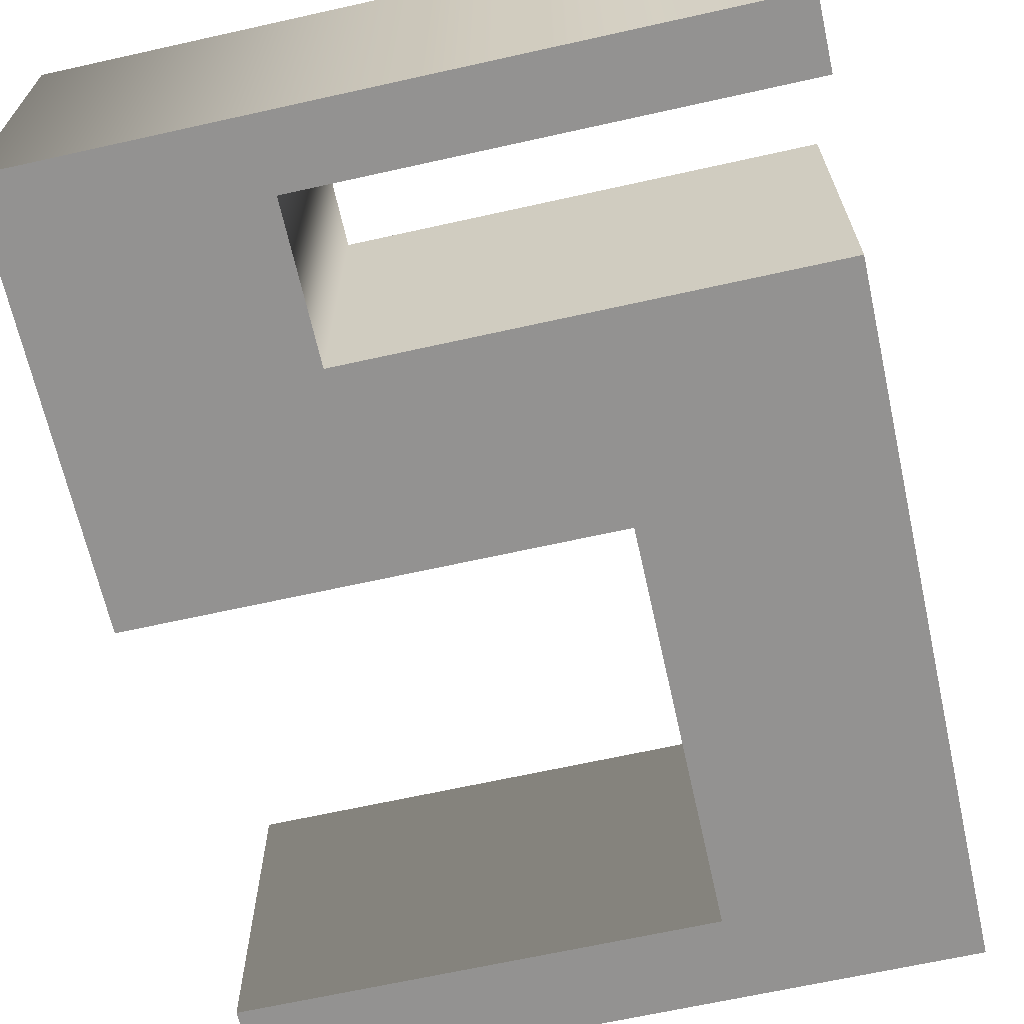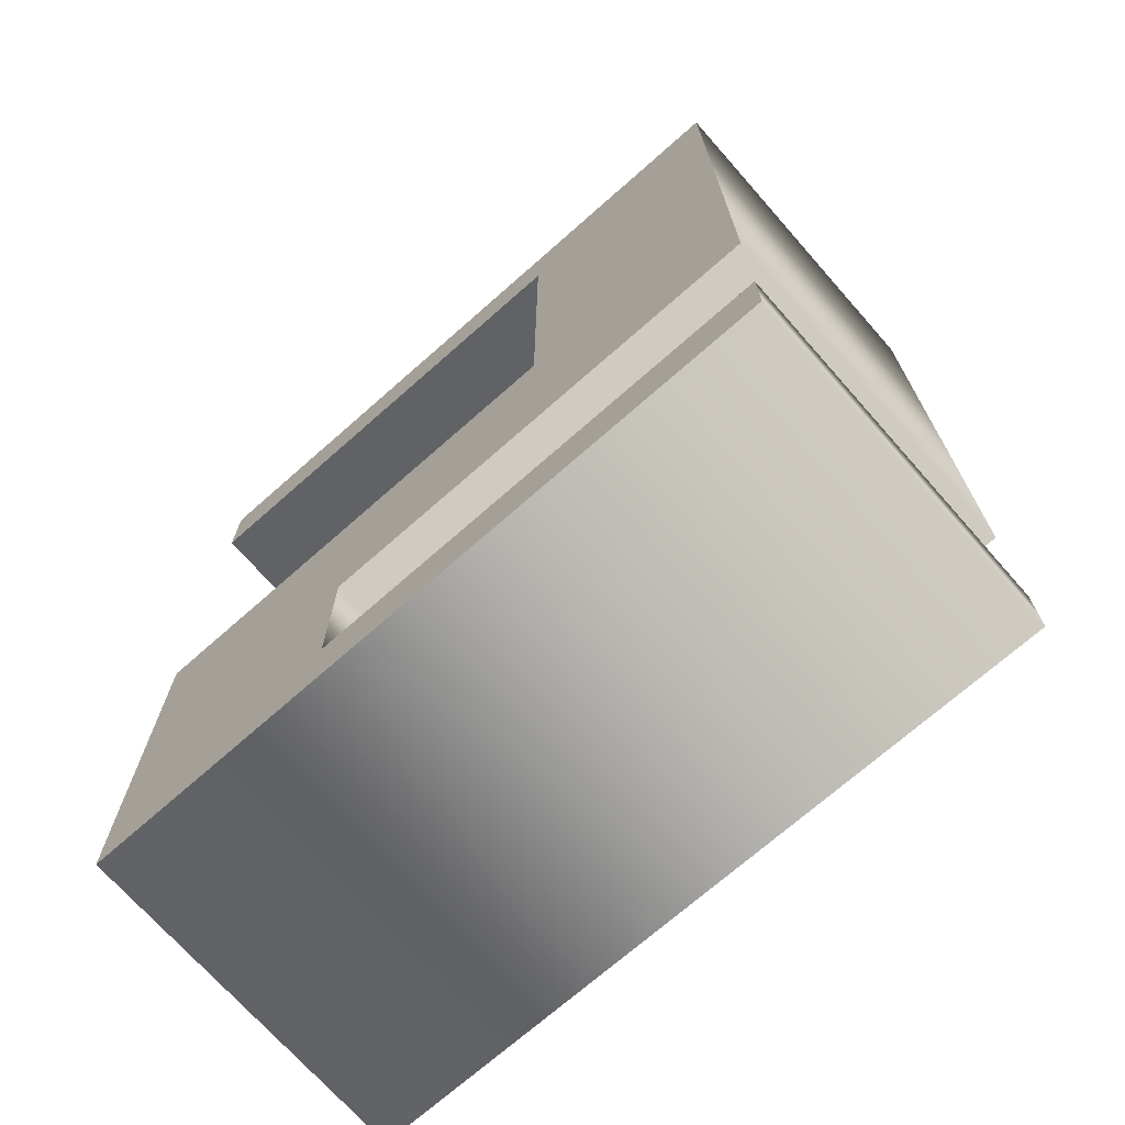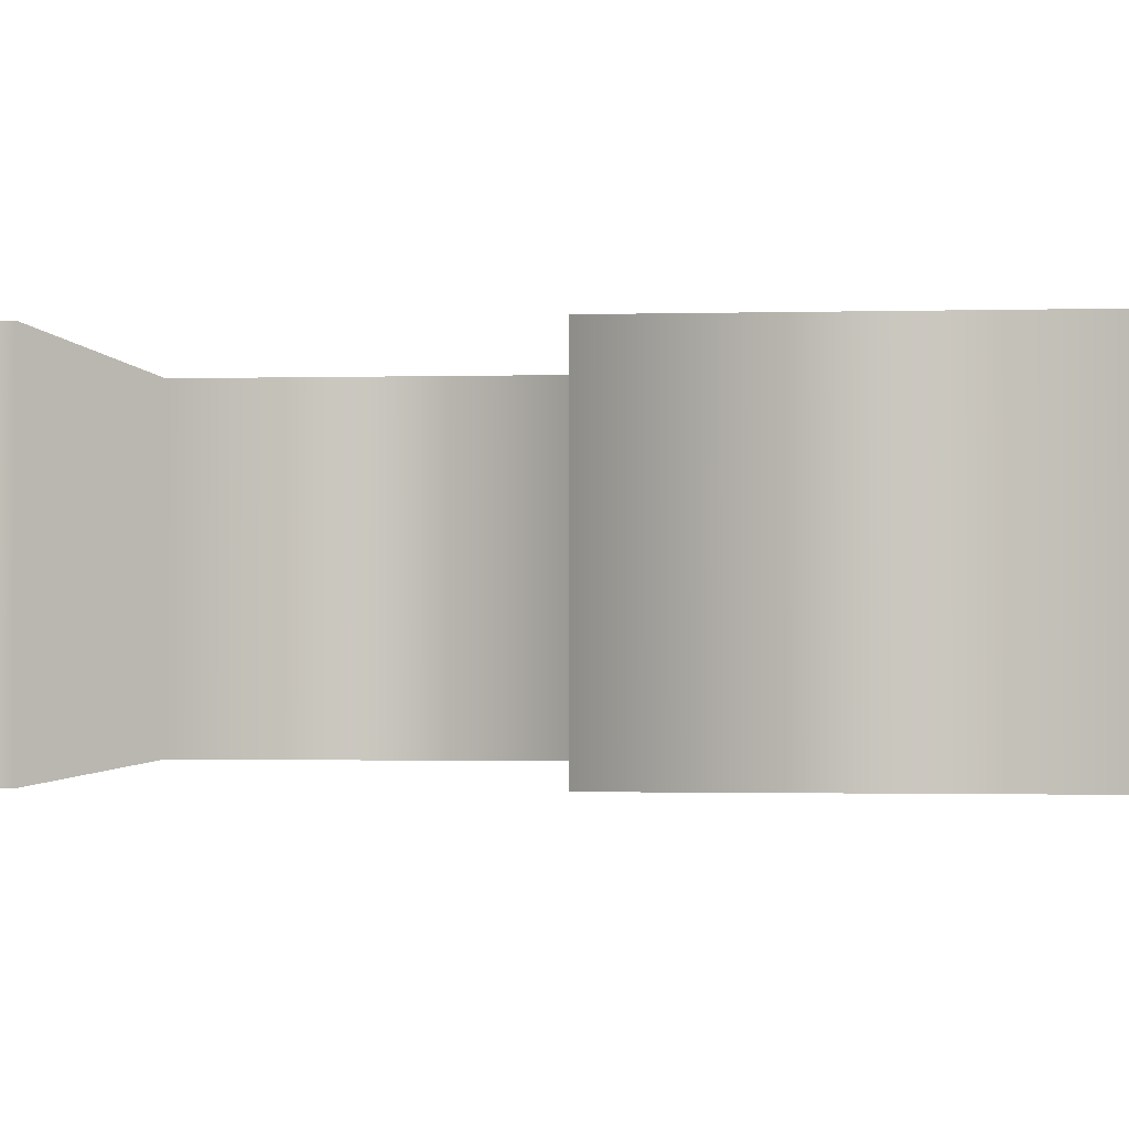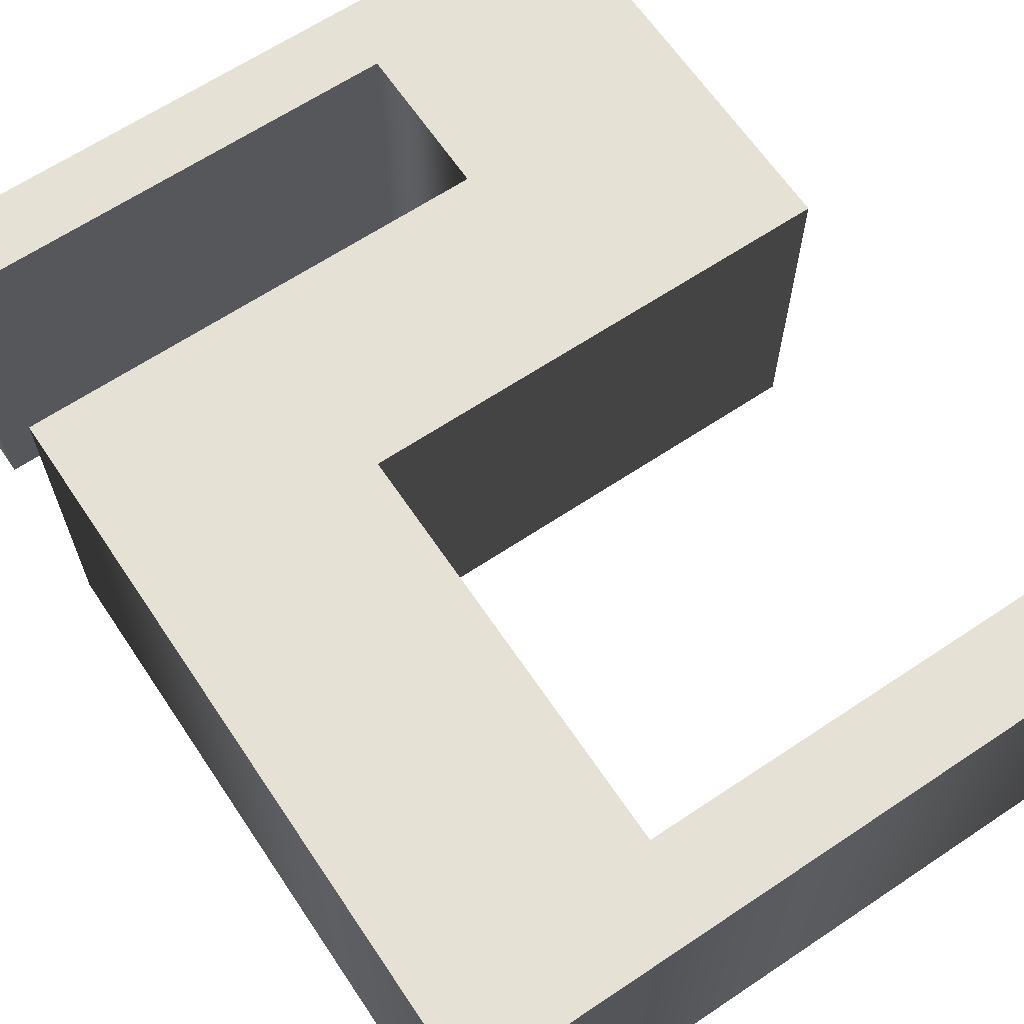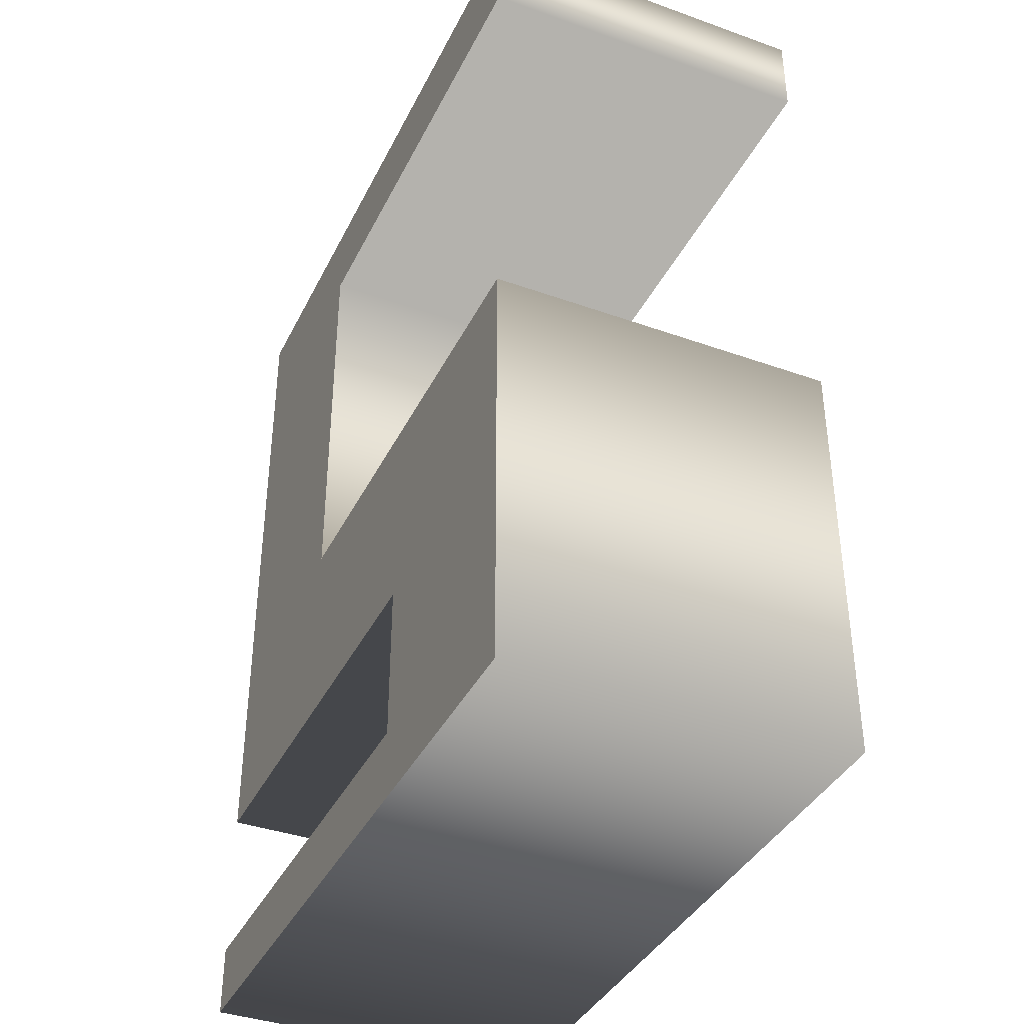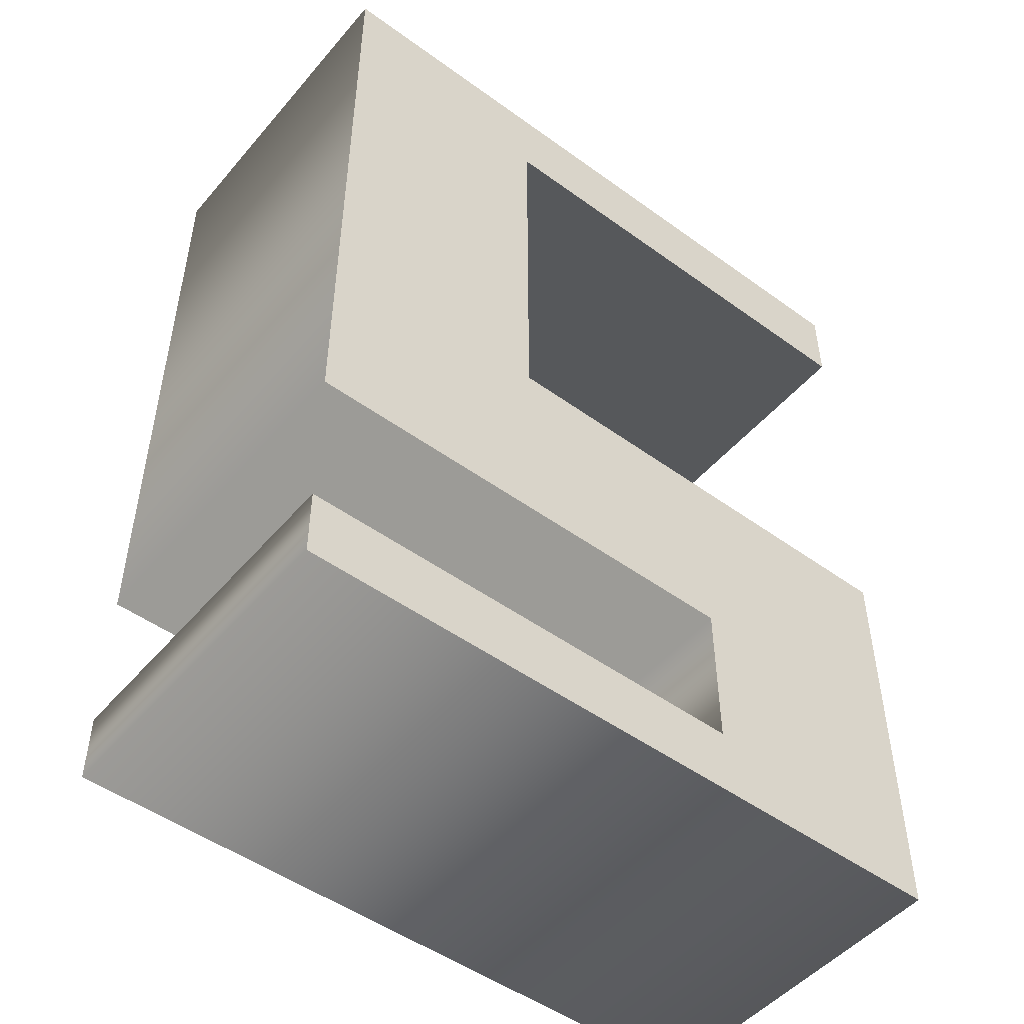
<metadata>
{"format":"obj","ext":"obj","renderer":"f3d","projection":"perspective","resolution":1024,"background":"white","views":[{"elev":-66.4,"azim":12.6,"up":"+Z"},{"elev":-71.4,"azim":41.4,"up":"+Y"},{"elev":-1.4,"azim":-84.7,"up":"+Z"},{"elev":64.8,"azim":146.1,"up":"+Z"},{"elev":-38.6,"azim":-114.2,"up":"+Y"},{"elev":-49.5,"azim":141.3,"up":"+Y"}]}
</metadata>
<code>
o S
v -0.0635 -0.08467 -0.1
v 0.2032 -0.08467 -0.1
v 0.2032 0.3196 -0.1
v -0.2032 0.3196 -0.1
v -0.2032 0.2691 -0.1
v 0.06743 0.2691 -0.1
v 0.06743 0.03145 -0.1
v -0.2032 0.03145 -0.1
v -0.2032 -0.215 -0.1
v 0.2032 -0.215 -0.1
v 0.2032 -0.1742 -0.1
v -0.0635 -0.1742 -0.1
v -0.0635 -0.08467 0.1
v 0.2032 -0.08467 0.1
v 0.2032 0.3196 0.1
v -0.2032 0.3196 0.1
v -0.2032 0.2691 0.1
v 0.06743 0.2691 0.1
v 0.06743 0.03145 0.1
v -0.2032 0.03145 0.1
v -0.2032 -0.215 0.1
v 0.2032 -0.215 0.1
v 0.2032 -0.1742 0.1
v -0.0635 -0.1742 0.1
v -0.0635 -0.08467 0.1
v -0.0635 -0.08467 -0.1
v 0.2032 -0.08467 0.1
v 0.2032 -0.08467 -0.1
v 0.2032 0.3196 0.1
v 0.2032 0.3196 -0.1
v -0.2032 0.3196 0.1
v -0.2032 0.3196 -0.1
v -0.2032 0.2691 0.1
v -0.2032 0.2691 -0.1
v 0.06743 0.2691 0.1
v 0.06743 0.2691 -0.1
v 0.06743 0.03145 0.1
v 0.06743 0.03145 -0.1
v -0.2032 0.03145 0.1
v -0.2032 0.03145 -0.1
v -0.2032 -0.215 0.1
v -0.2032 -0.215 -0.1
v 0.2032 -0.215 0.1
v 0.2032 -0.215 -0.1
v 0.2032 -0.1742 0.1
v 0.2032 -0.1742 -0.1
v -0.0635 -0.1742 0.1
v -0.0635 -0.1742 -0.1
f 2 6 3
f 6 4 3
f 6 5 4
f 2 7 6
f 2 8 7
f 2 1 8
f 1 9 8
f 12 9 1
f 10 12 11
f 10 9 12
f 14 15 18
f 18 15 16
f 18 16 17
f 14 18 19
f 14 19 20
f 14 20 13
f 13 20 21
f 24 13 21
f 22 23 24
f 22 24 21
f 26 28 27 25
f 28 30 29 27
f 30 32 31 29
f 32 34 33 31
f 34 36 35 33
f 36 38 37 35
f 38 40 39 37
f 40 42 41 39
f 42 44 43 41
f 44 46 45 43
f 46 48 47 45
f 48 26 25 47

</code>
